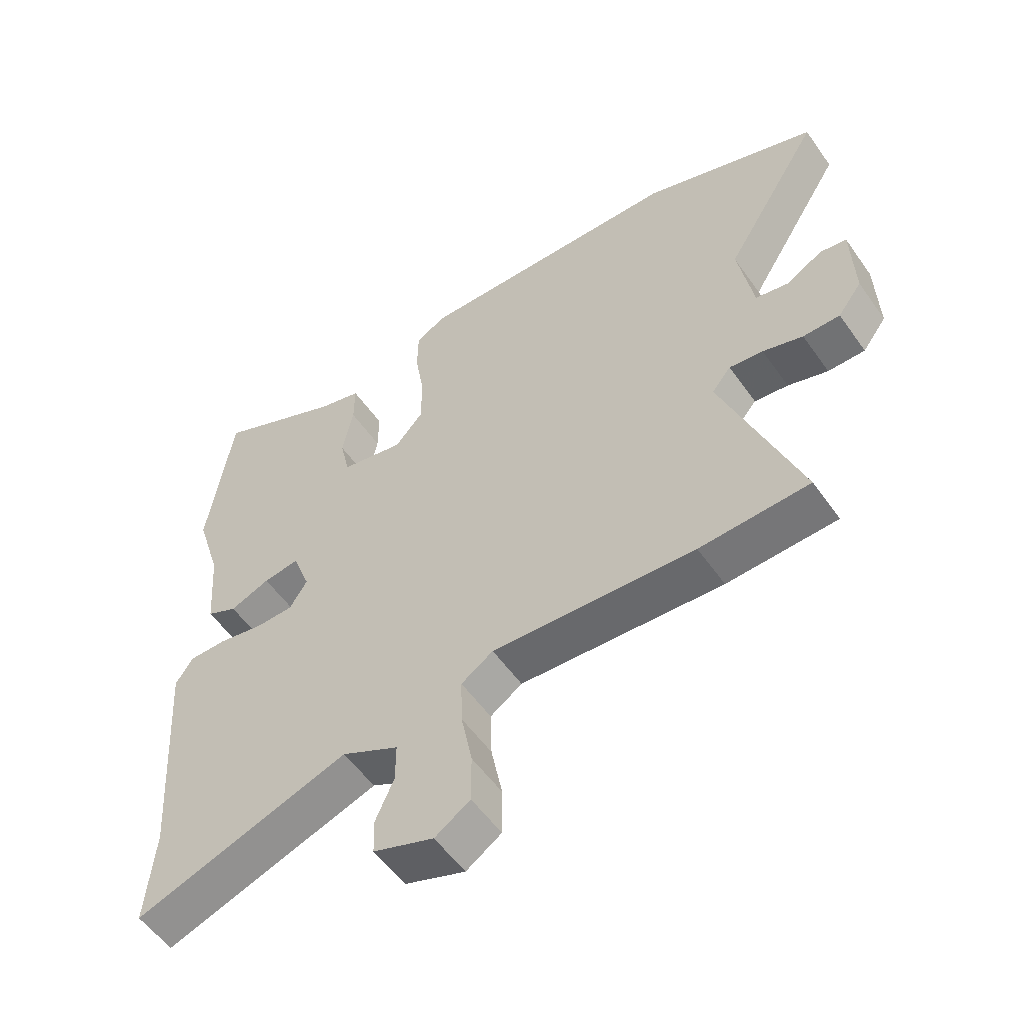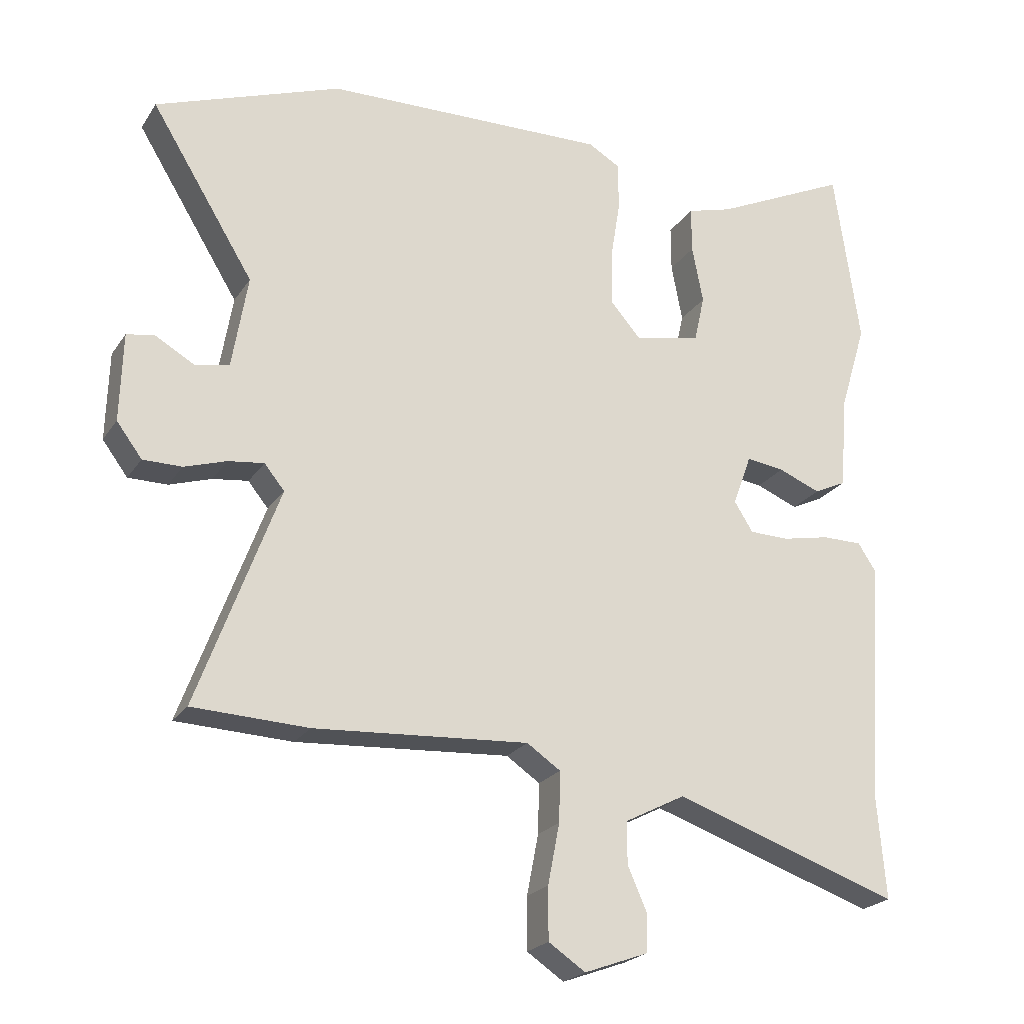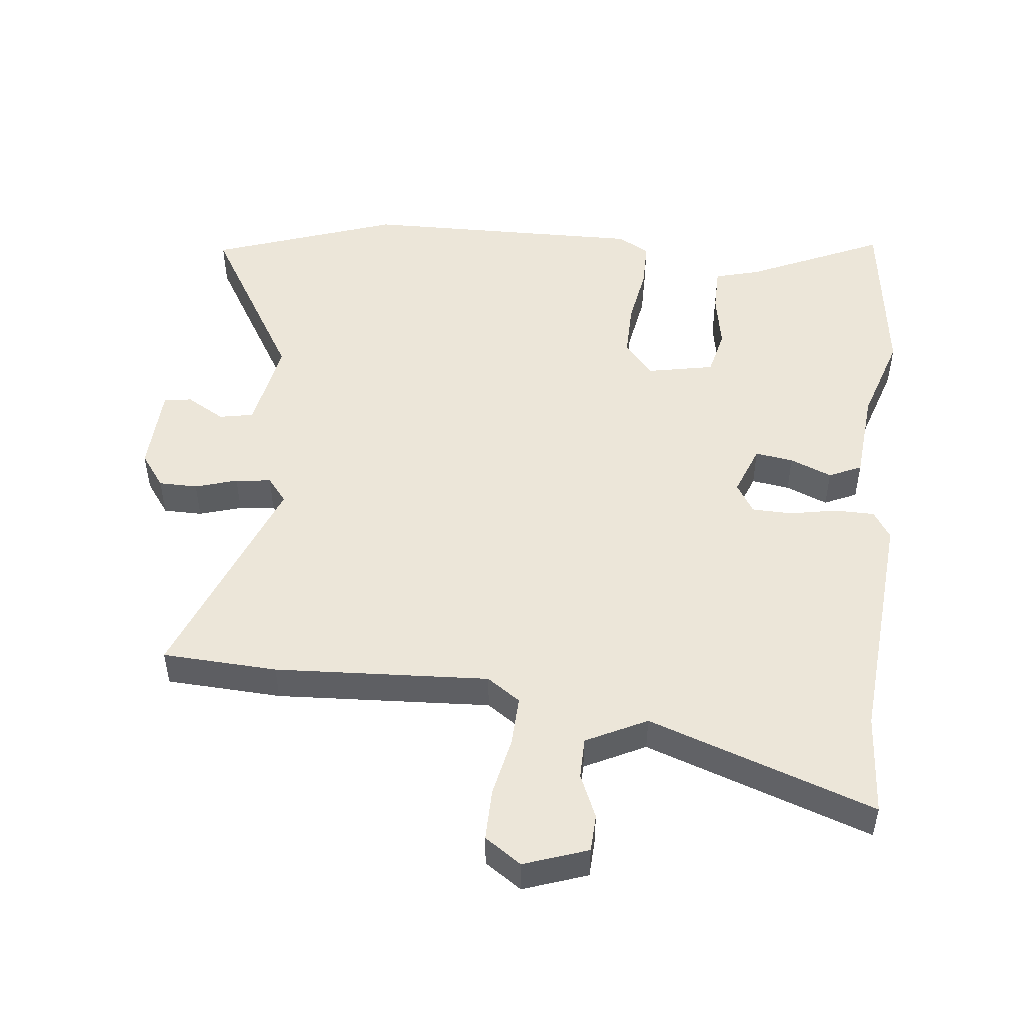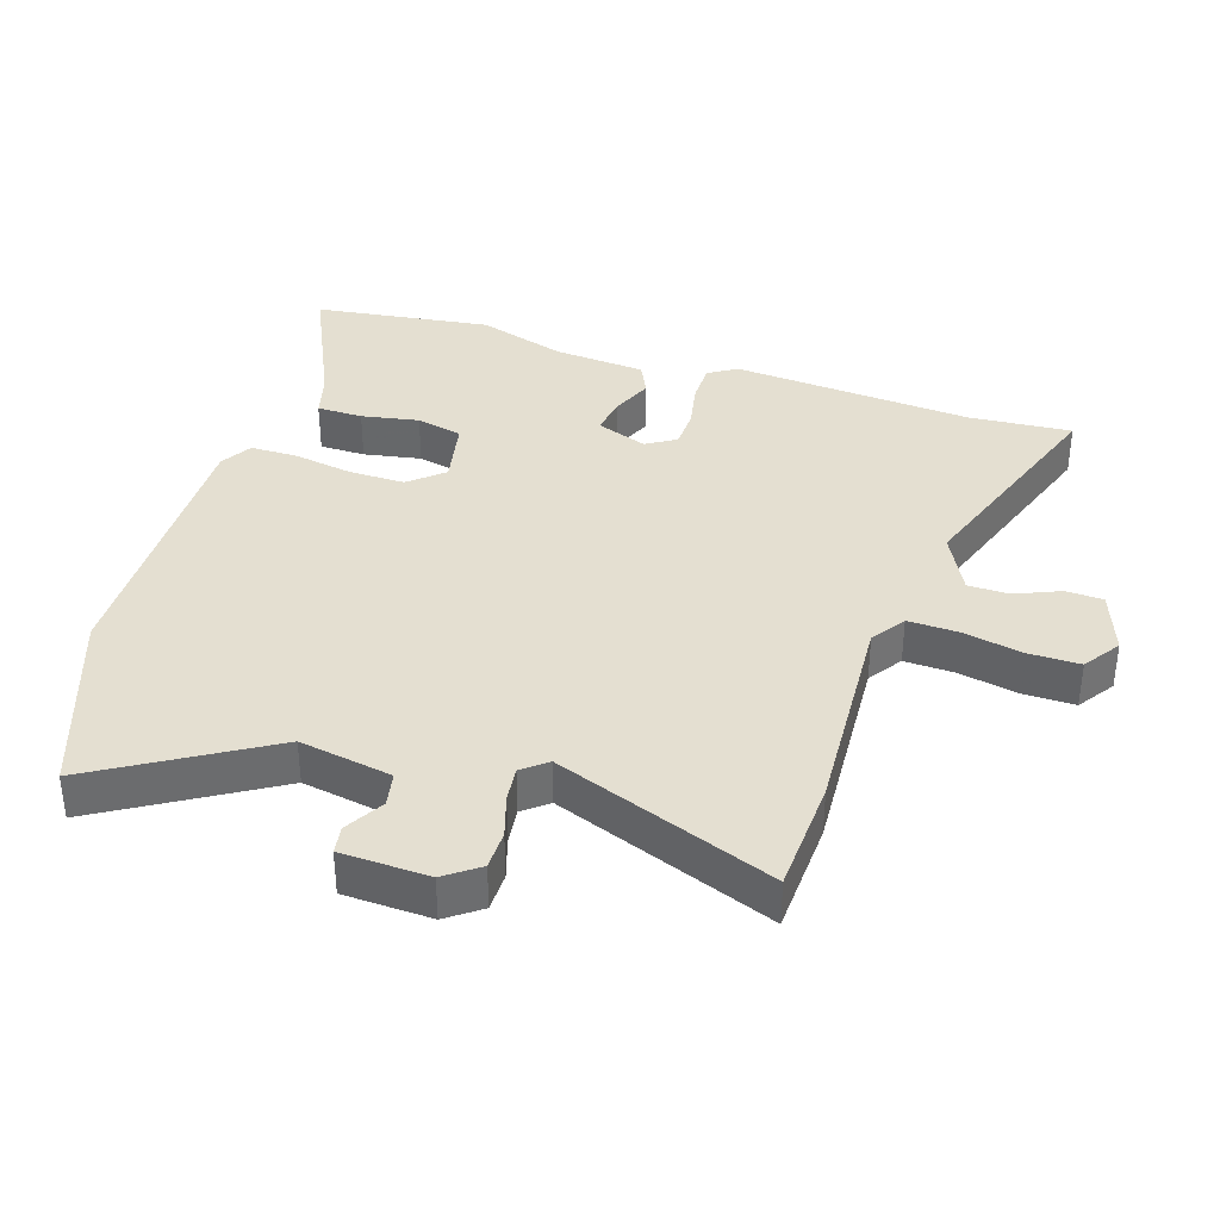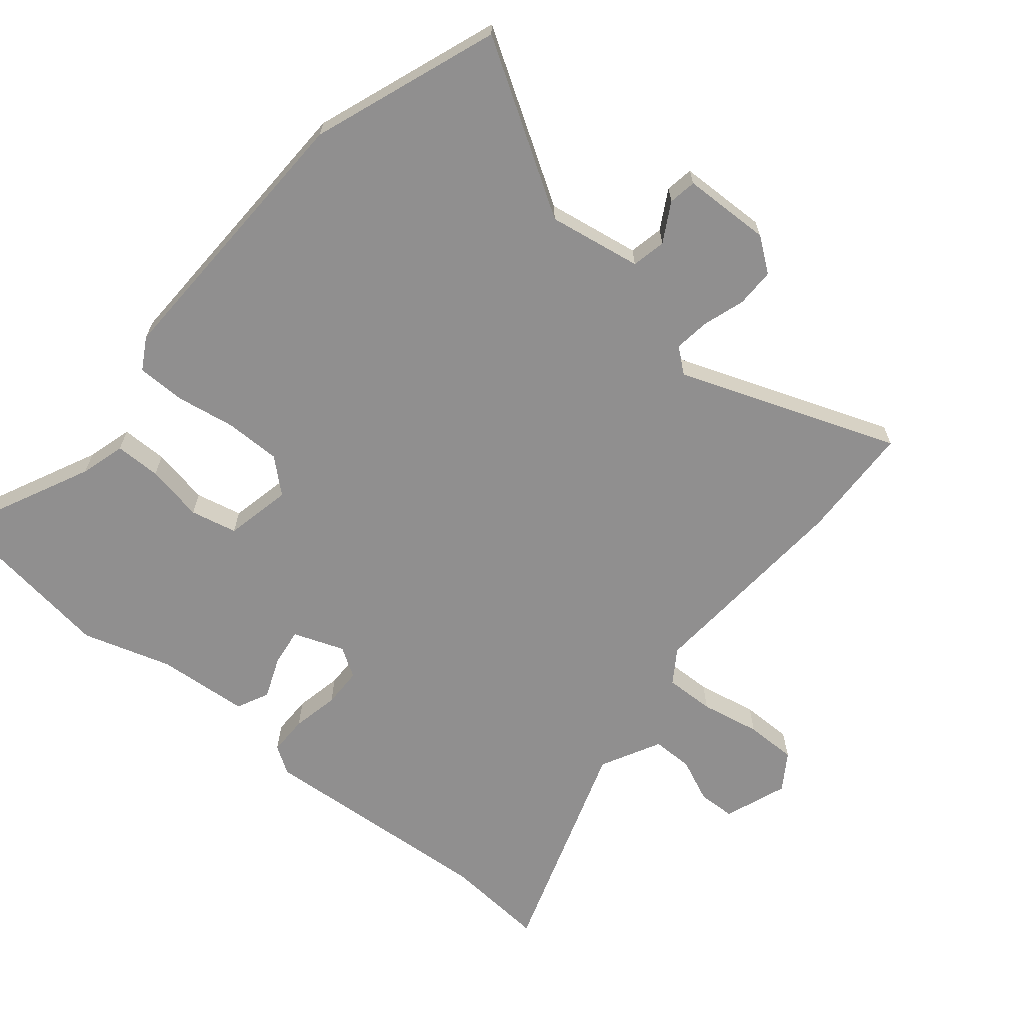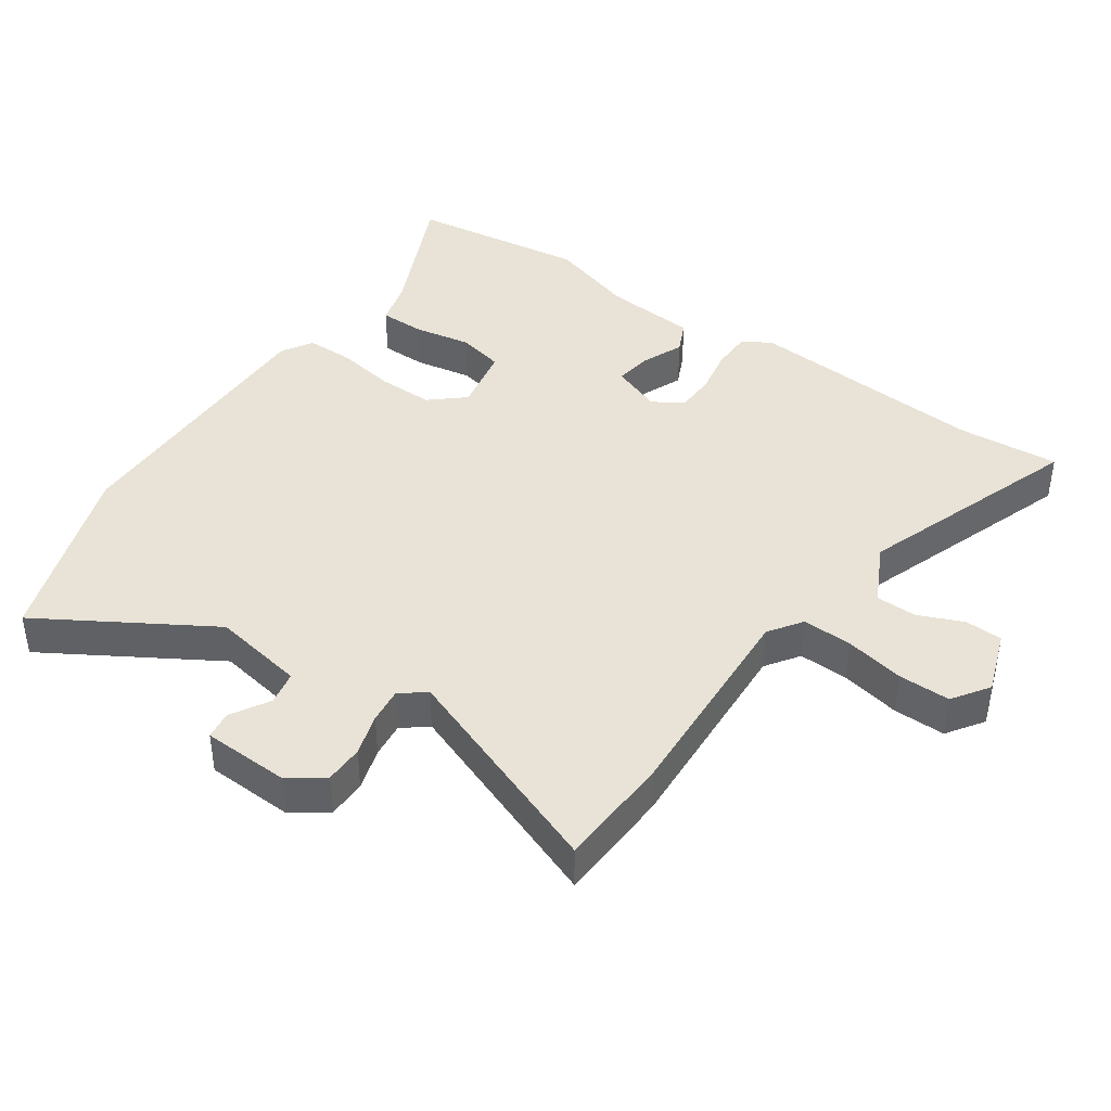
<metadata>
{"format":"obj","ext":"obj","renderer":"f3d","projection":"perspective","resolution":1024,"background":"white","views":[{"elev":-55.4,"azim":34.7,"up":"+Z"},{"elev":-22.7,"azim":155.0,"up":"+Z"},{"elev":49.4,"azim":-173.1,"up":"+Y"},{"elev":36.7,"azim":108.4,"up":"+Y"},{"elev":-65.4,"azim":50.4,"up":"+Y"},{"elev":41.4,"azim":125.4,"up":"+Y"}]}
</metadata>
<code>
v -0.527 0.07 0.31
v -0.488 0.07 0.585
v -0.279 0.07 0.486
v -0.209 0.07 0.466
v -0.209 0.07 0.395
v -0.226 0.07 0.306
v -0.21 0.07 0.234
v -0.107 0.07 0.212
v -0.061 0.07 0.264
v -0.061 0.07 0.35
v -0.076 0.07 0.443
v -0.075 0.07 0.517
v -0.026 0.07 0.545
v 0.412 0.07 0.532
v 0.698 0.07 0.427
v 0.539 0.07 0.169
v 0.563 0.07 0.025
v 0.616 0.07 0.014
v 0.676 0.07 0.048
v 0.719 0.07 0.041
v 0.723 0.07 -0.095
v 0.684 0.07 -0.147
v 0.624 0.07 -0.147
v 0.559 0.07 -0.126
v 0.504 0.07 -0.119
v 0.473 0.07 -0.157
v 0.598 0.07 -0.496
v 0.42 0.07 -0.503
v 0.09 0.07 -0.481
v 0.038 0.07 -0.516
v 0.04 0.07 -0.593
v 0.058 0.07 -0.686
v 0.058 0.07 -0.766
v 0.001 0.07 -0.804
v -0.097 0.07 -0.768
v -0.099 0.07 -0.71
v -0.069 0.07 -0.642
v -0.069 0.07 -0.578
v -0.162 0.07 -0.53
v -0.512 0.07 -0.648
v -0.499 0.07 -0.489
v -0.525 0.07 -0.115
v -0.497 0.07 -0.072
v -0.435 0.07 -0.072
v -0.362 0.07 -0.087
v -0.3 0.07 -0.086
v -0.271 0.07 -0.04
v -0.3 0.07 0.039
v -0.359 0.07 0.031
v -0.424 0.07 0.005
v -0.474 0.07 0.029
v -0.485 0.07 0.172
v -0.527 0 0.31
v -0.488 0 0.585
v -0.279 0 0.486
v -0.209 0 0.466
v -0.209 0 0.395
v -0.226 0 0.306
v -0.21 0 0.234
v -0.107 0 0.212
v -0.061 0 0.264
v -0.061 0 0.35
v -0.076 0 0.443
v -0.075 0 0.517
v -0.026 0 0.545
v 0.412 0 0.532
v 0.698 0 0.427
v 0.539 0 0.169
v 0.563 0 0.025
v 0.616 0 0.014
v 0.676 0 0.048
v 0.719 0 0.041
v 0.723 0 -0.095
v 0.684 0 -0.147
v 0.624 0 -0.147
v 0.559 0 -0.126
v 0.504 0 -0.119
v 0.473 0 -0.157
v 0.598 0 -0.496
v 0.42 0 -0.503
v 0.09 0 -0.481
v 0.038 0 -0.516
v 0.04 0 -0.593
v 0.058 0 -0.686
v 0.058 0 -0.766
v 0.001 0 -0.804
v -0.097 0 -0.768
v -0.099 0 -0.71
v -0.069 0 -0.642
v -0.069 0 -0.578
v -0.162 0 -0.53
v -0.512 0 -0.648
v -0.499 0 -0.489
v -0.525 0 -0.115
v -0.497 0 -0.072
v -0.435 0 -0.072
v -0.362 0 -0.087
v -0.3 0 -0.086
v -0.271 0 -0.04
v -0.3 0 0.039
v -0.359 0 0.031
v -0.424 0 0.005
v -0.474 0 0.029
v -0.485 0 0.172
f 49 50 51 52
f 1 2 3
f 52 1 3
f 49 52 3
f 48 49 3
f 47 48 3 4
f 43 44 45
f 42 43 45
f 41 42 45
f 41 45 46
f 40 41 46
f 39 40 46
f 38 39 46 47
f 35 36 37
f 34 35 37
f 33 34 37
f 32 33 37
f 31 32 37
f 30 31 37 38
f 29 30 38 47
f 28 29 47
f 27 28 47
f 26 27 47
f 22 23 24
f 21 22 24
f 20 21 24
f 19 20 24
f 18 19 24
f 17 18 24 25
f 25 26 47
f 17 25 47
f 16 17 47
f 14 15 16
f 13 14 16
f 12 13 16
f 11 12 16
f 10 11 16
f 4 5 6
f 47 4 6
f 47 6 7
f 9 10 16
f 8 9 16 47
f 7 8 47
f 104 103 102 101
f 55 54 53
f 55 53 104
f 55 104 101
f 55 101 100
f 56 55 100 99
f 97 96 95
f 97 95 94
f 97 94 93
f 98 97 93
f 98 93 92
f 98 92 91
f 99 98 91 90
f 89 88 87
f 89 87 86
f 89 86 85
f 89 85 84
f 89 84 83
f 90 89 83 82
f 99 90 82 81
f 99 81 80
f 99 80 79
f 99 79 78
f 76 75 74
f 76 74 73
f 76 73 72
f 76 72 71
f 76 71 70
f 77 76 70 69
f 99 78 77
f 99 77 69
f 99 69 68
f 68 67 66
f 68 66 65
f 68 65 64
f 68 64 63
f 68 63 62
f 58 57 56
f 58 56 99
f 59 58 99
f 68 62 61
f 99 68 61 60
f 99 60 59
f 1 53 54 2
f 2 54 55 3
f 3 55 56 4
f 4 56 57 5
f 5 57 58 6
f 6 58 59 7
f 7 59 60 8
f 8 60 61 9
f 9 61 62 10
f 10 62 63 11
f 11 63 64 12
f 12 64 65 13
f 13 65 66 14
f 14 66 67 15
f 15 67 68 16
f 16 68 69 17
f 17 69 70 18
f 18 70 71 19
f 19 71 72 20
f 20 72 73 21
f 21 73 74 22
f 22 74 75 23
f 23 75 76 24
f 24 76 77 25
f 25 77 78 26
f 26 78 79 27
f 27 79 80 28
f 28 80 81 29
f 29 81 82 30
f 30 82 83 31
f 31 83 84 32
f 32 84 85 33
f 33 85 86 34
f 34 86 87 35
f 35 87 88 36
f 36 88 89 37
f 37 89 90 38
f 38 90 91 39
f 39 91 92 40
f 40 92 93 41
f 41 93 94 42
f 42 94 95 43
f 43 95 96 44
f 44 96 97 45
f 45 97 98 46
f 46 98 99 47
f 47 99 100 48
f 48 100 101 49
f 49 101 102 50
f 50 102 103 51
f 51 103 104 52
f 52 104 53 1

</code>
